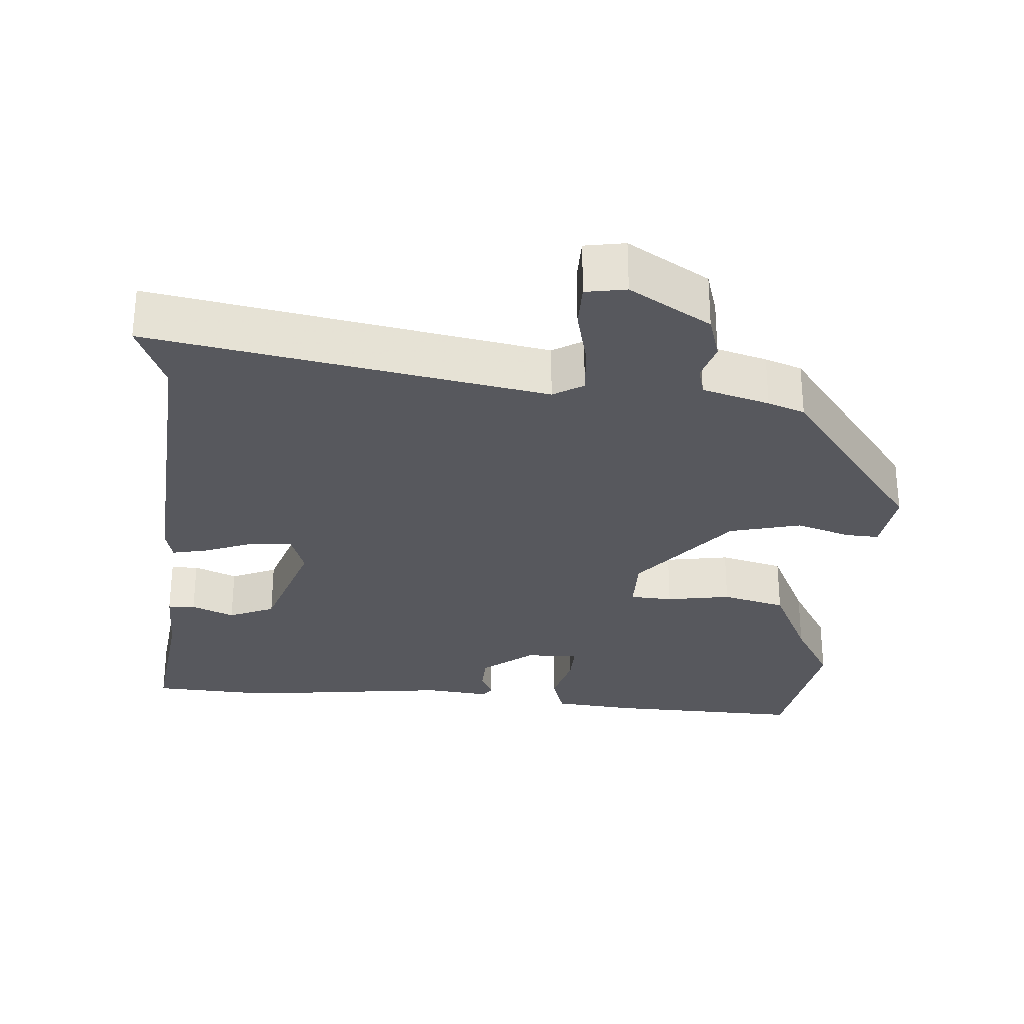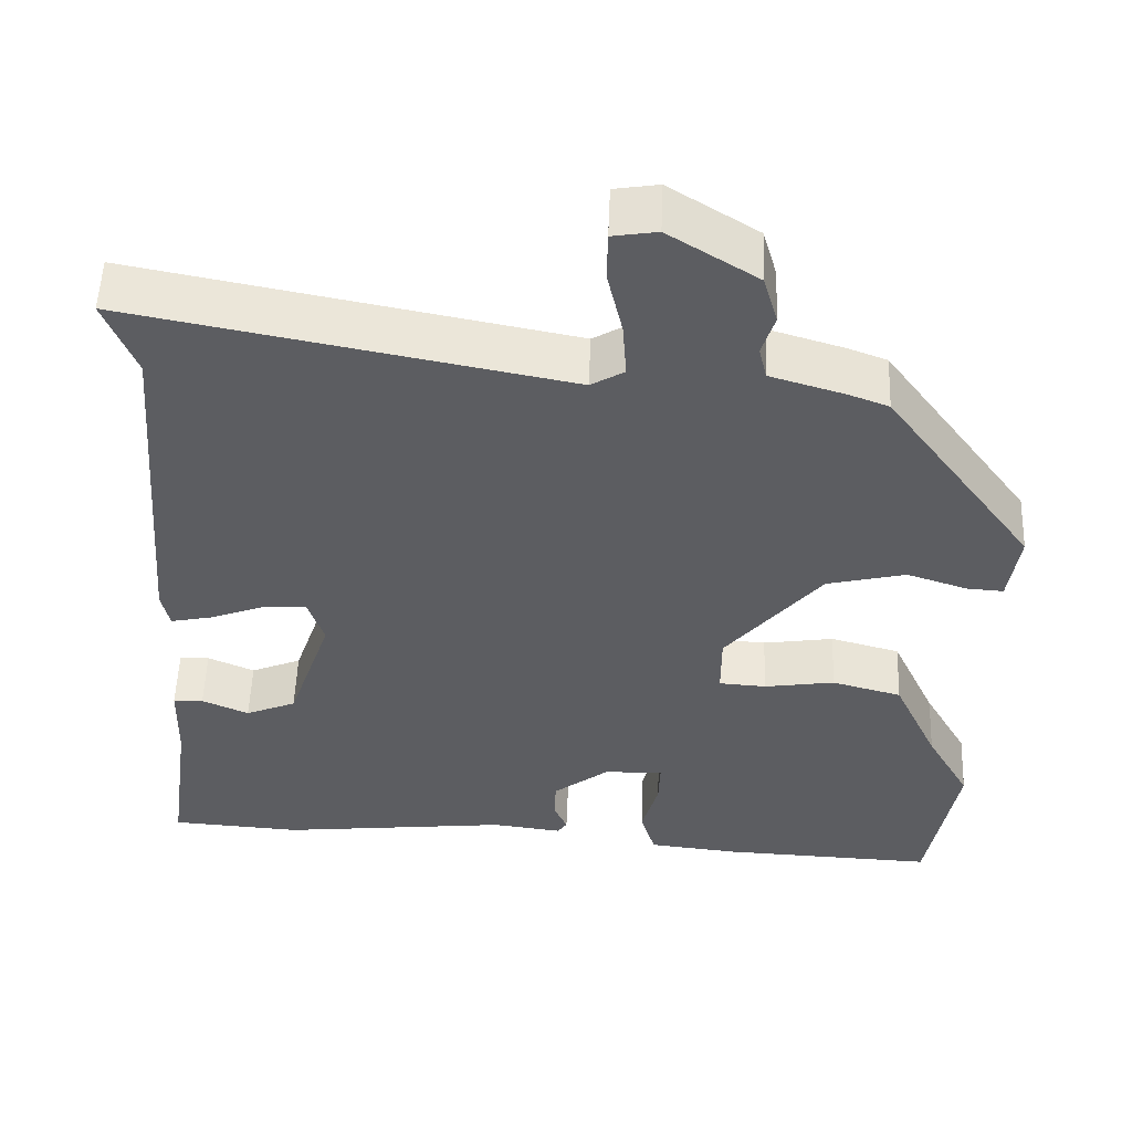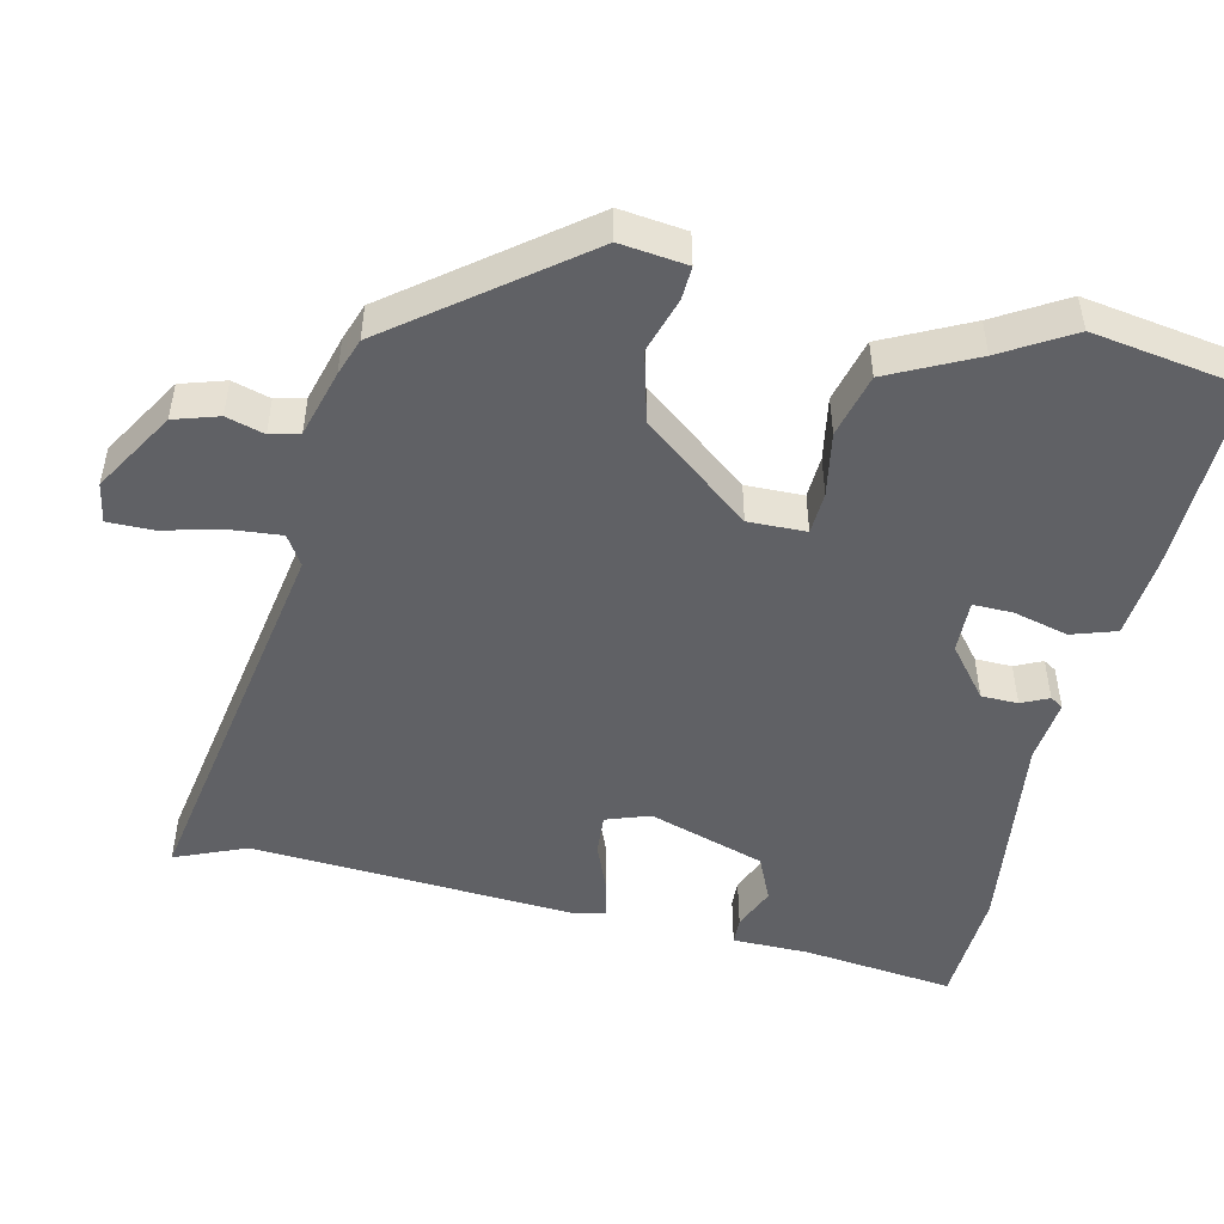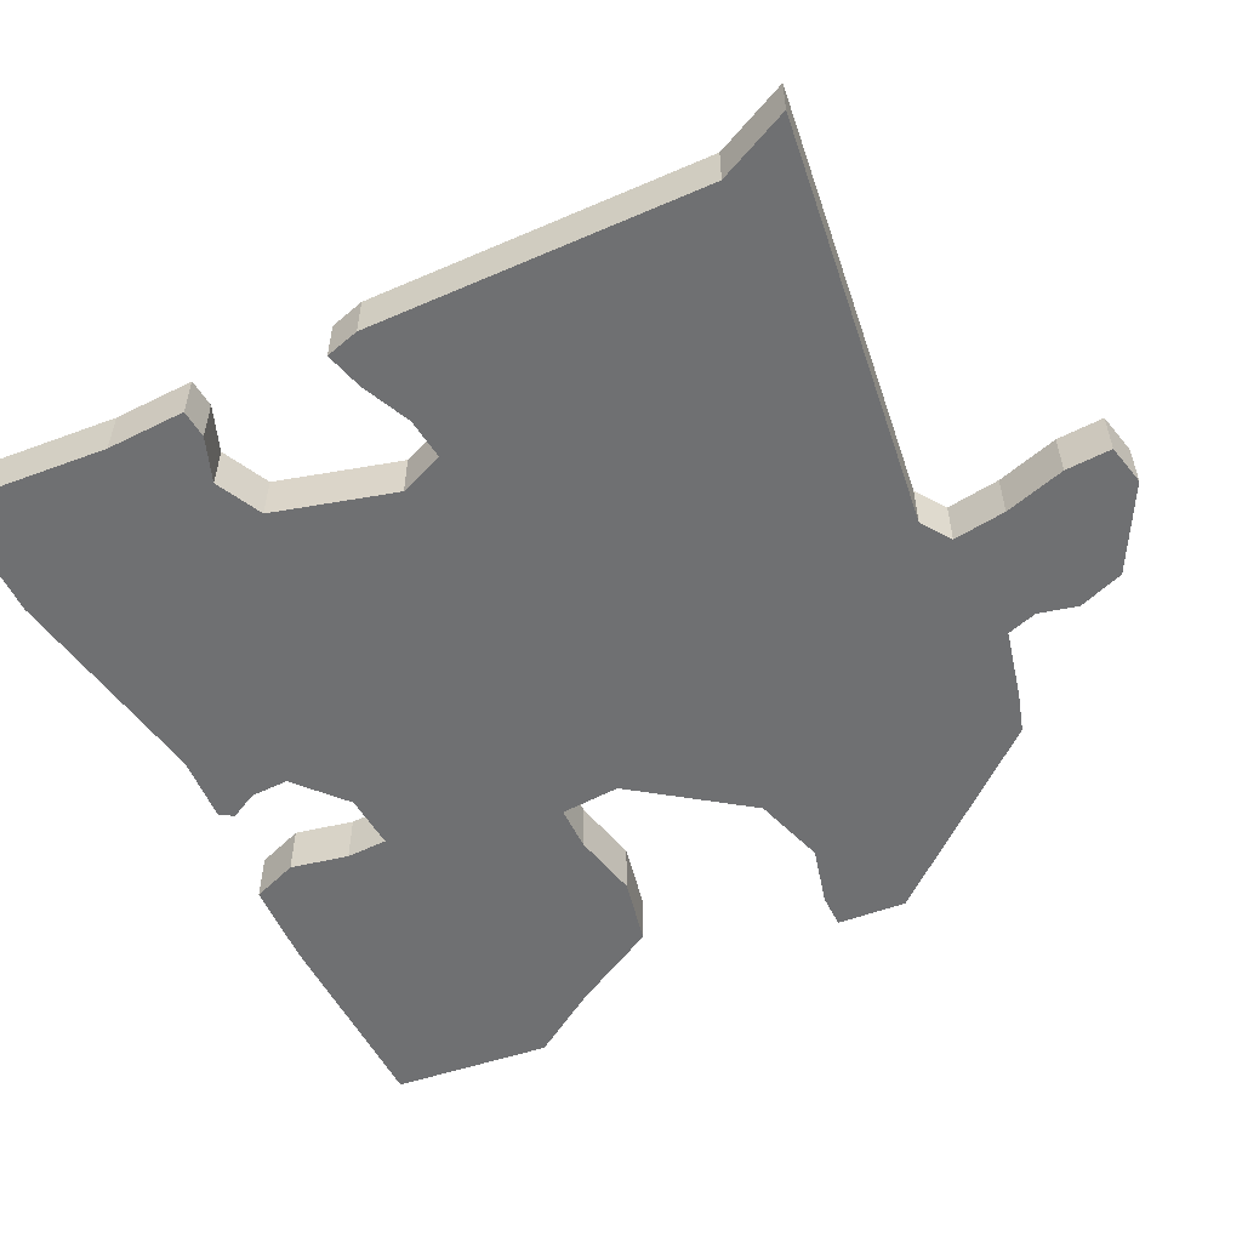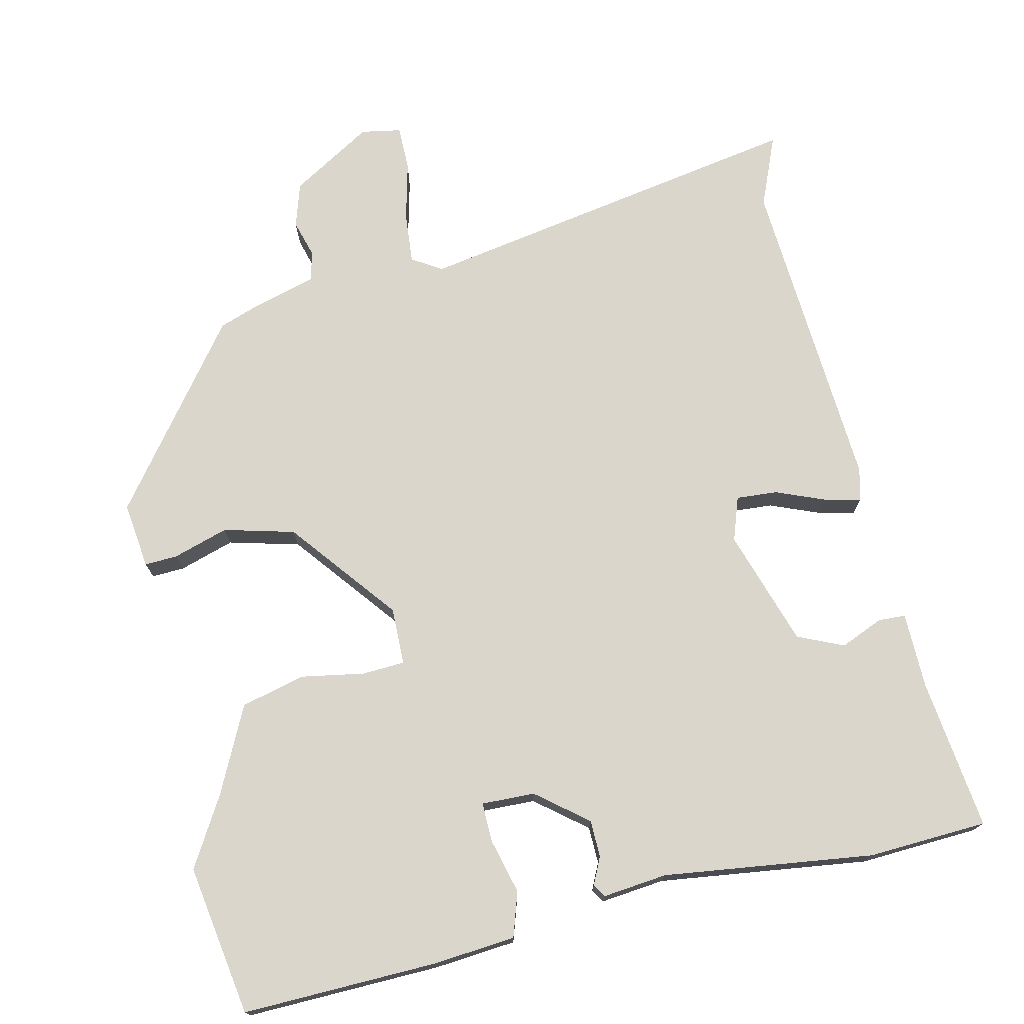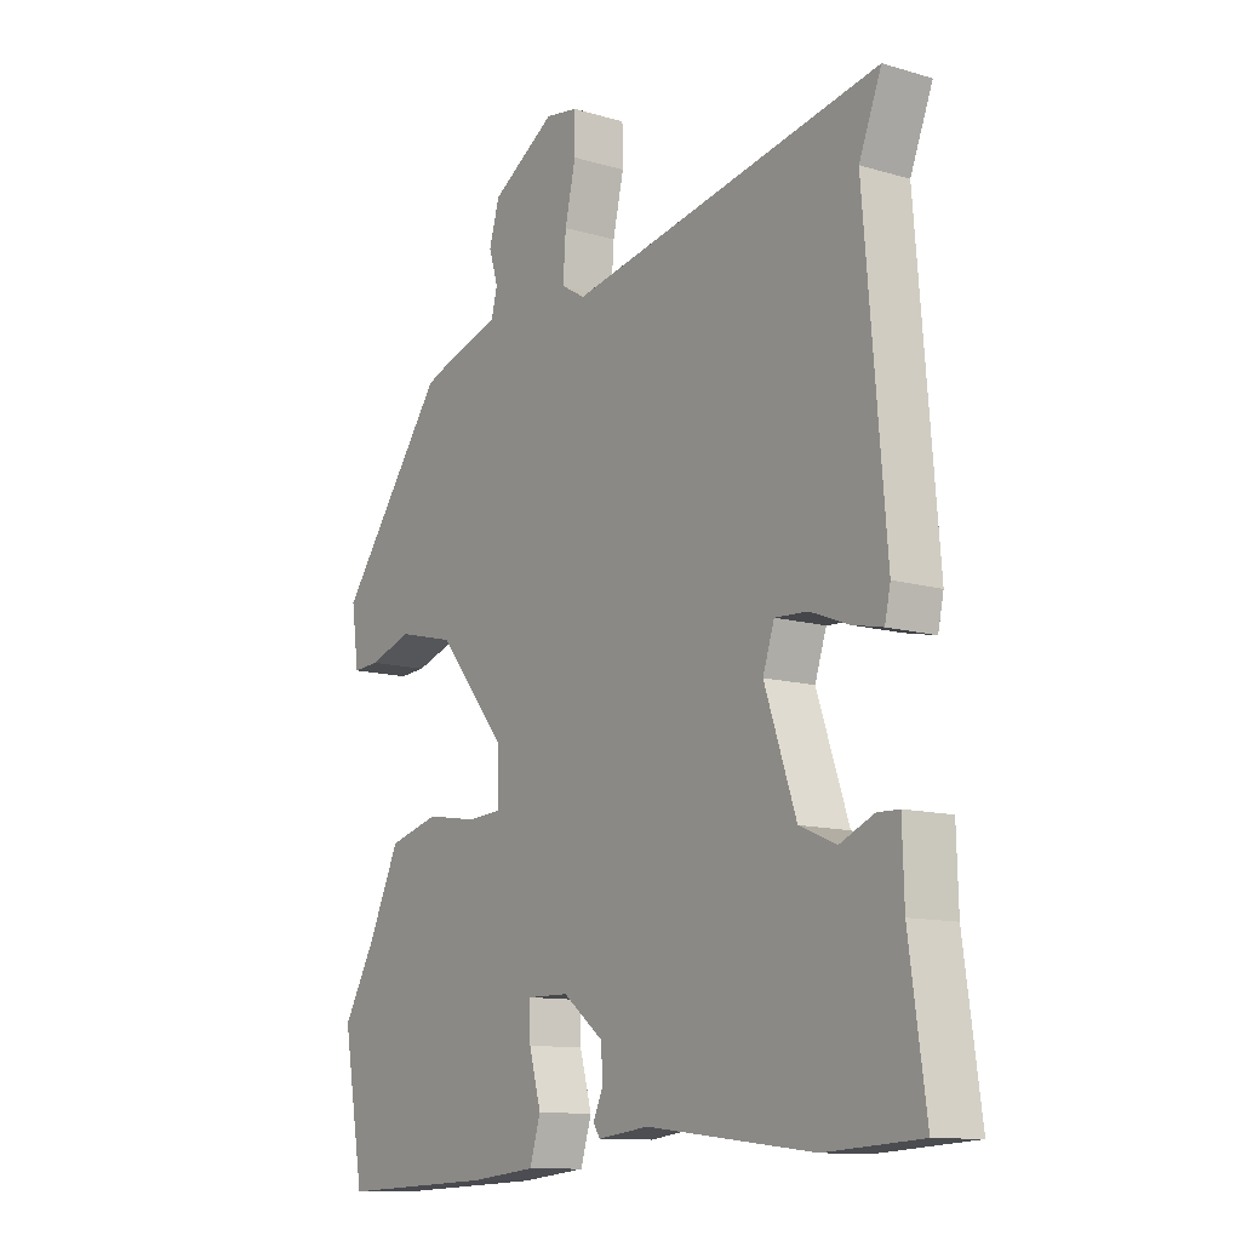
<metadata>
{"format":"obj","ext":"obj","renderer":"f3d","projection":"perspective","resolution":1024,"background":"white","views":[{"elev":-28.9,"azim":-3.8,"up":"+Y"},{"elev":53.2,"azim":2.2,"up":"+Z"},{"elev":-48.9,"azim":78.2,"up":"+Y"},{"elev":-54.8,"azim":-60.6,"up":"+Y"},{"elev":73.9,"azim":168.1,"up":"+Y"},{"elev":-11.8,"azim":-125.1,"up":"+Z"}]}
</metadata>
<code>
v -0.499 0.07 0.498
v -0.538 0.07 0.597
v 0.007 0.07 0.492
v 0.049 0.07 0.517
v 0.044 0.07 0.588
v 0.025 0.07 0.671
v 0.026 0.07 0.733
v 0.082 0.07 0.742
v 0.194 0.07 0.672
v 0.212 0.07 0.61
v 0.196 0.07 0.558
v 0.206 0.07 0.517
v 0.299 0.07 0.489
v 0.35 0.07 0.47
v 0.537 0.07 0.217
v 0.524 0.07 0.125
v 0.478 0.07 0.128
v 0.402 0.07 0.153
v 0.303 0.07 0.129
v 0.183 0.07 -0.017
v 0.183 0.07 -0.097
v 0.242 0.07 -0.101
v 0.331 0.07 -0.087
v 0.419 0.07 -0.111
v 0.475 0.07 -0.231
v 0.53 0.07 -0.328
v 0.493 0.07 -0.537
v 0.222 0.07 -0.526
v 0.108 0.07 -0.514
v 0.089 0.07 -0.452
v 0.11 0.07 -0.376
v 0.112 0.07 -0.321
v 0.038 0.07 -0.322
v -0.033 0.07 -0.377
v -0.035 0.07 -0.428
v -0.018 0.07 -0.466
v -0.03 0.07 -0.484
v -0.119 0.07 -0.473
v -0.411 0.07 -0.506
v -0.577 0.07 -0.495
v -0.548 0.07 -0.285
v -0.545 0.07 -0.179
v -0.507 0.07 -0.178
v -0.448 0.07 -0.204
v -0.384 0.07 -0.177
v -0.329 0.07 -0.016
v -0.349 0.07 0.045
v -0.406 0.07 0.042
v -0.474 0.07 0.016
v -0.526 0.07 0.005
v -0.536 0.07 0.051
v -0.499 0 0.498
v -0.538 0 0.597
v 0.007 0 0.492
v 0.049 0 0.517
v 0.044 0 0.588
v 0.025 0 0.671
v 0.026 0 0.733
v 0.082 0 0.742
v 0.194 0 0.672
v 0.212 0 0.61
v 0.196 0 0.558
v 0.206 0 0.517
v 0.299 0 0.489
v 0.35 0 0.47
v 0.537 0 0.217
v 0.524 0 0.125
v 0.478 0 0.128
v 0.402 0 0.153
v 0.303 0 0.129
v 0.183 0 -0.017
v 0.183 0 -0.097
v 0.242 0 -0.101
v 0.331 0 -0.087
v 0.419 0 -0.111
v 0.475 0 -0.231
v 0.53 0 -0.328
v 0.493 0 -0.537
v 0.222 0 -0.526
v 0.108 0 -0.514
v 0.089 0 -0.452
v 0.11 0 -0.376
v 0.112 0 -0.321
v 0.038 0 -0.322
v -0.033 0 -0.377
v -0.035 0 -0.428
v -0.018 0 -0.466
v -0.03 0 -0.484
v -0.119 0 -0.473
v -0.411 0 -0.506
v -0.577 0 -0.495
v -0.548 0 -0.285
v -0.545 0 -0.179
v -0.507 0 -0.178
v -0.448 0 -0.204
v -0.384 0 -0.177
v -0.329 0 -0.016
v -0.349 0 0.045
v -0.406 0 0.042
v -0.474 0 0.016
v -0.526 0 0.005
v -0.536 0 0.051
f 48 49 50 51
f 47 48 51 1
f 41 42 43 44
f 41 44 45
f 38 39 40 41
f 38 41 45
f 35 36 37 38
f 34 35 38 45
f 33 34 45 46
f 28 29 30 31
f 28 31 32
f 25 26 27 28
f 25 28 32
f 22 23 24 25
f 21 22 25 32
f 20 21 32 33
f 15 16 17 18
f 15 18 19
f 12 13 14 15
f 12 15 19
f 8 9 10 11
f 8 11 12
f 5 6 7 8
f 4 5 8 12
f 3 4 12 19
f 1 2 3 19
f 20 33 46 47
f 1 19 20 47
f 102 101 100 99
f 52 102 99 98
f 95 94 93 92
f 96 95 92
f 92 91 90 89
f 96 92 89
f 89 88 87 86
f 96 89 86 85
f 97 96 85 84
f 82 81 80 79
f 83 82 79
f 79 78 77 76
f 83 79 76
f 76 75 74 73
f 83 76 73 72
f 84 83 72 71
f 69 68 67 66
f 70 69 66
f 66 65 64 63
f 70 66 63
f 62 61 60 59
f 63 62 59
f 59 58 57 56
f 63 59 56 55
f 70 63 55 54
f 70 54 53 52
f 98 97 84 71
f 98 71 70 52
f 1 52 53 2
f 2 53 54 3
f 3 54 55 4
f 4 55 56 5
f 5 56 57 6
f 6 57 58 7
f 7 58 59 8
f 8 59 60 9
f 9 60 61 10
f 10 61 62 11
f 11 62 63 12
f 12 63 64 13
f 13 64 65 14
f 14 65 66 15
f 15 66 67 16
f 16 67 68 17
f 17 68 69 18
f 18 69 70 19
f 19 70 71 20
f 20 71 72 21
f 21 72 73 22
f 22 73 74 23
f 23 74 75 24
f 24 75 76 25
f 25 76 77 26
f 26 77 78 27
f 27 78 79 28
f 28 79 80 29
f 29 80 81 30
f 30 81 82 31
f 31 82 83 32
f 32 83 84 33
f 33 84 85 34
f 34 85 86 35
f 35 86 87 36
f 36 87 88 37
f 37 88 89 38
f 38 89 90 39
f 39 90 91 40
f 40 91 92 41
f 41 92 93 42
f 42 93 94 43
f 43 94 95 44
f 44 95 96 45
f 45 96 97 46
f 46 97 98 47
f 47 98 99 48
f 48 99 100 49
f 49 100 101 50
f 50 101 102 51
f 51 102 52 1

</code>
